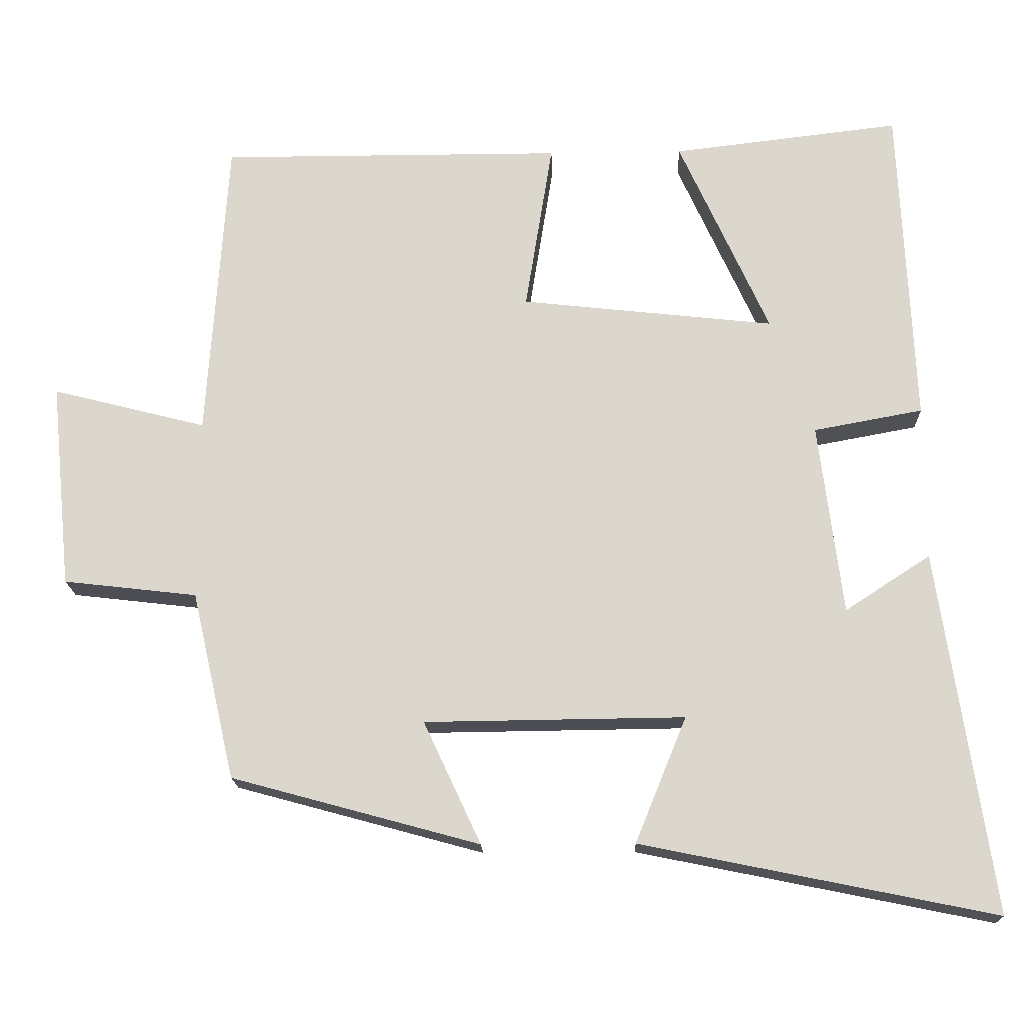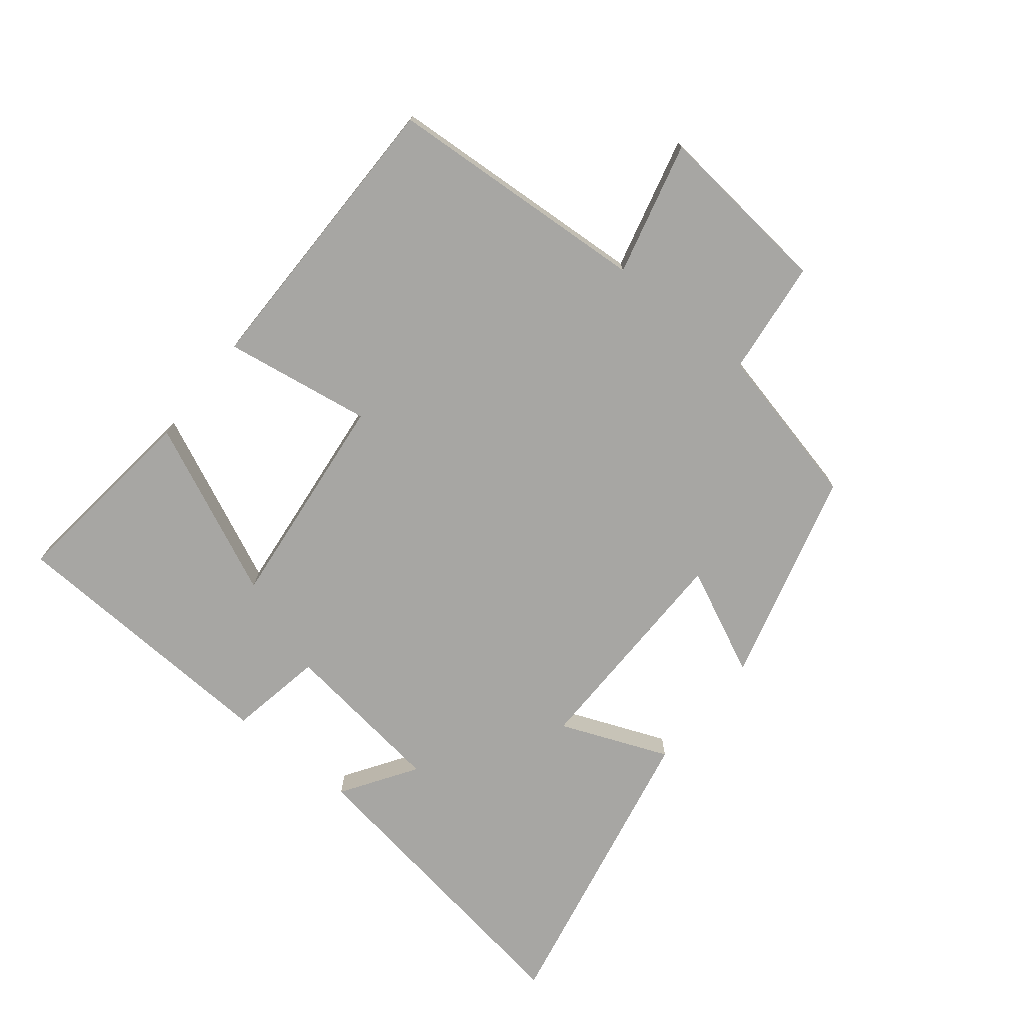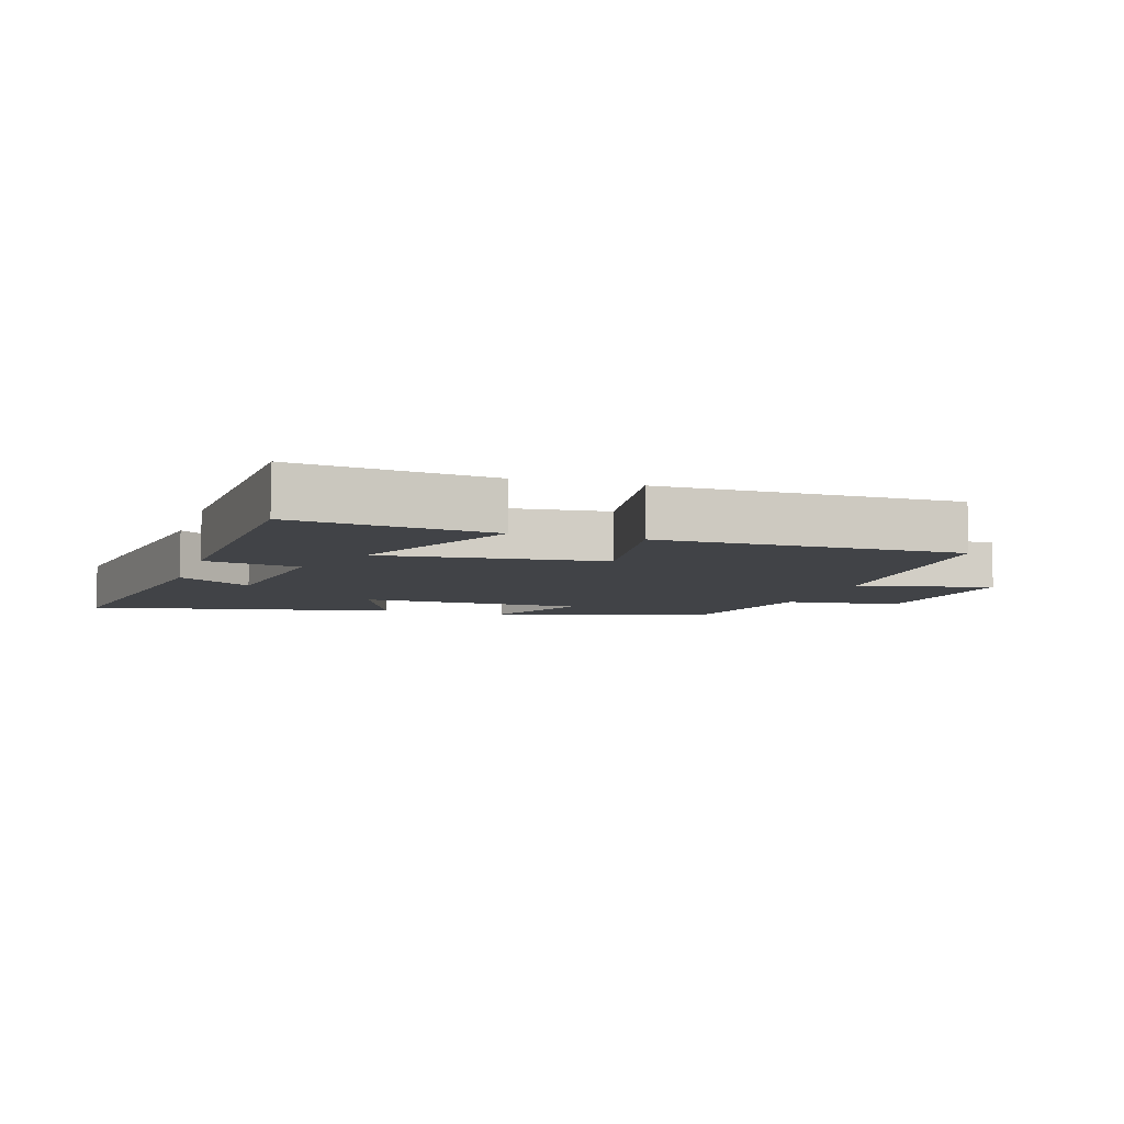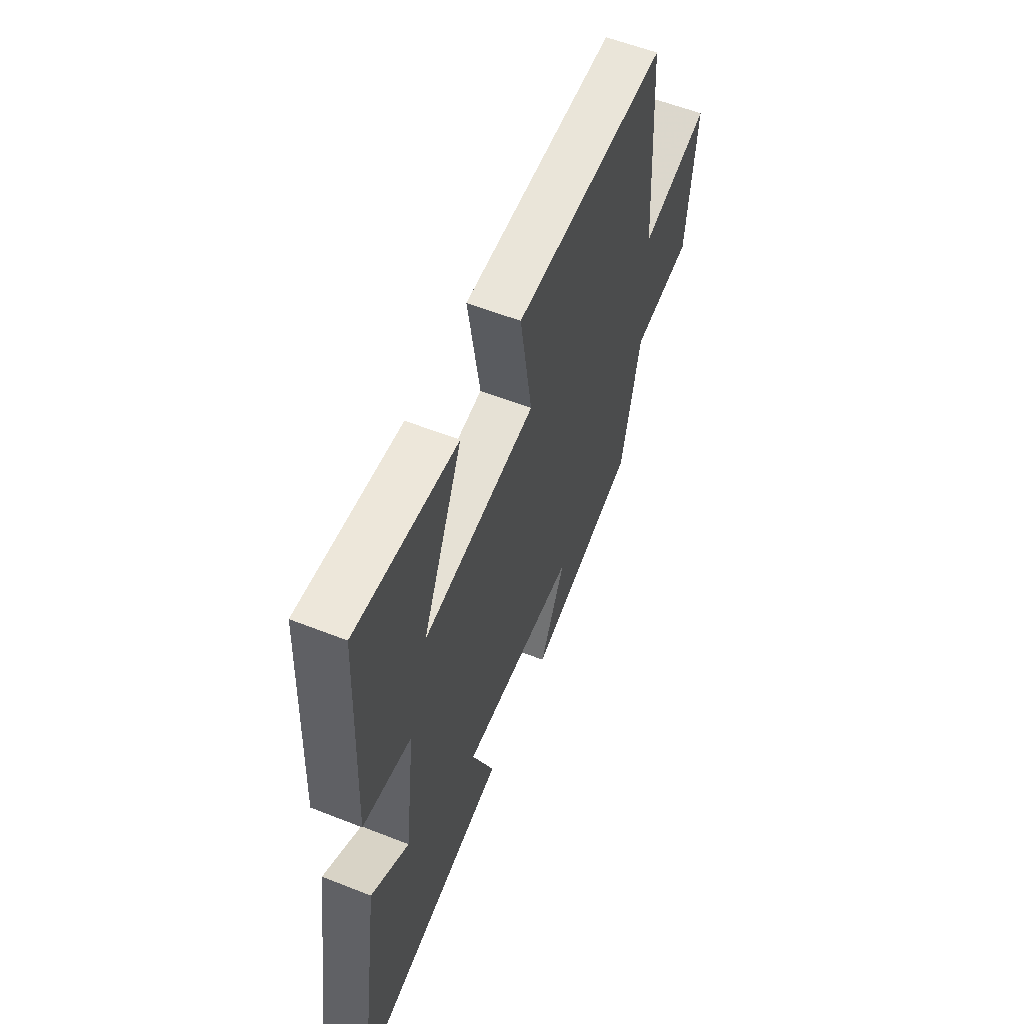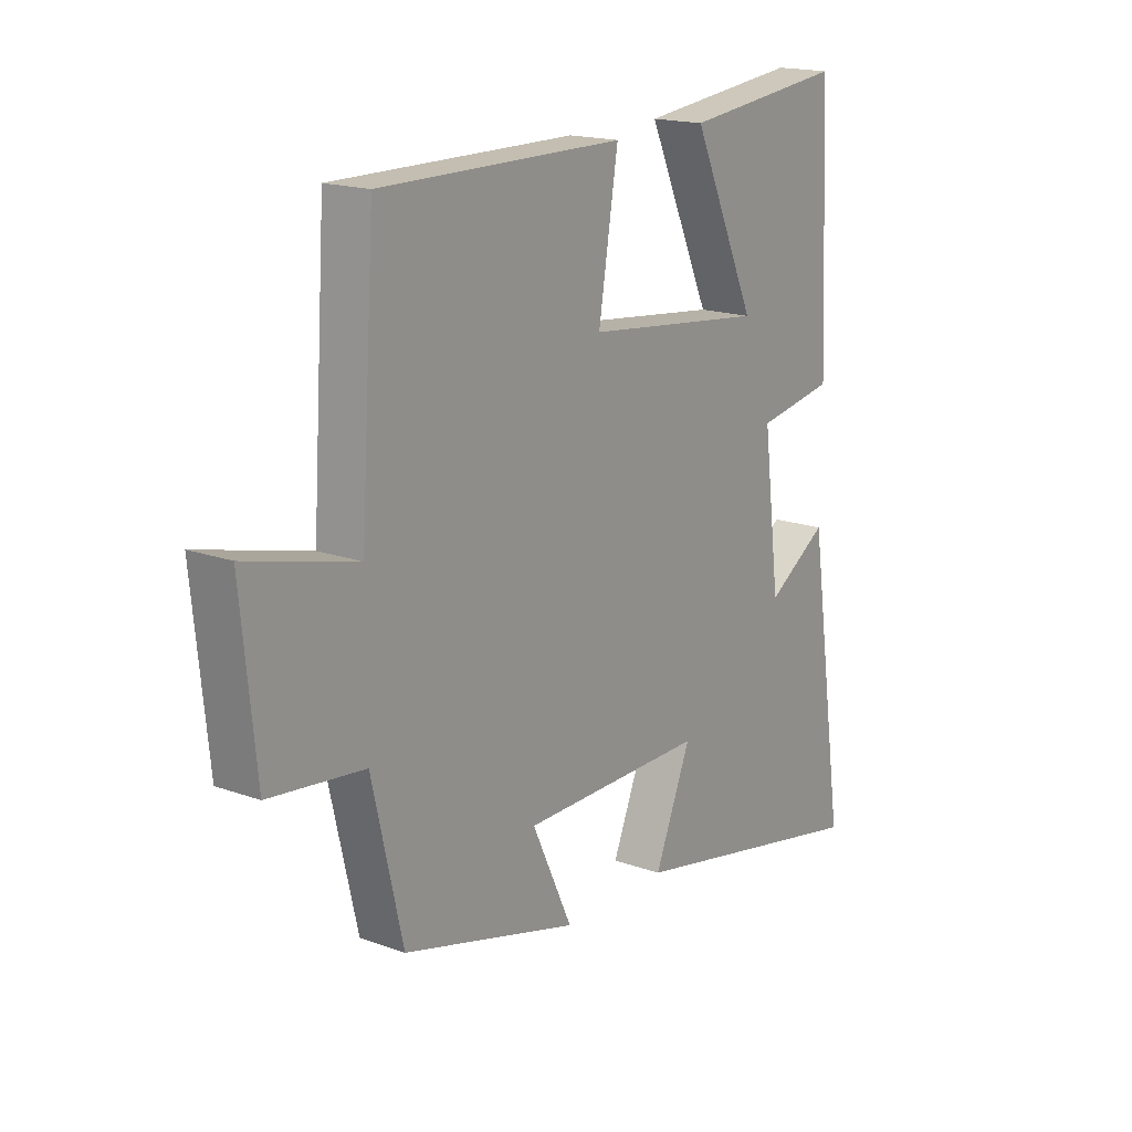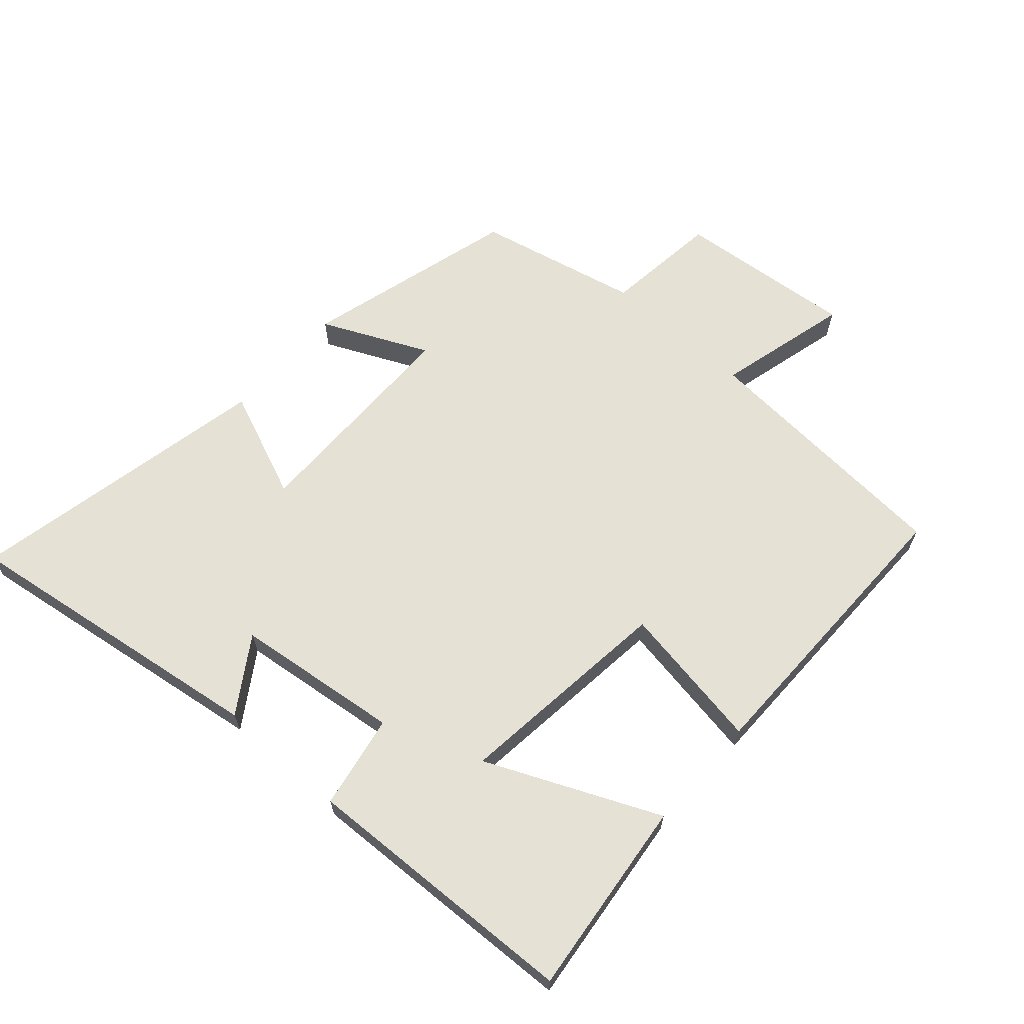
<metadata>
{"format":"obj","ext":"obj","renderer":"f3d","projection":"perspective","resolution":1024,"background":"white","views":[{"elev":-17.3,"azim":-178.1,"up":"+Z"},{"elev":-74.1,"azim":51.1,"up":"+Y"},{"elev":-7.0,"azim":-17.8,"up":"+Y"},{"elev":57.7,"azim":-67.7,"up":"+Z"},{"elev":17.3,"azim":125.8,"up":"+Z"},{"elev":65.0,"azim":-48.2,"up":"+Y"}]}
</metadata>
<code>
v 0.442 0.07 -0.409
v 0.108 0.07 -0.5
v 0.185 0.07 -0.335
v -0.165 0.07 -0.331
v -0.096 0.07 -0.5
v -0.572 0.07 -0.597
v -0.5 0.07 -0.11
v -0.385 0.07 -0.185
v -0.353 0.07 0.073
v -0.5 0.07 0.1
v -0.481 0.07 0.536
v -0.174 0.07 0.5
v -0.295 0.07 0.232
v 0.047 0.07 0.27
v 0.01 0.07 0.5
v 0.473 0.07 0.501
v 0.5 0.07 0.09
v 0.708 0.07 0.143
v 0.68 0.07 -0.135
v 0.5 0.07 -0.156
v 0.442 0 -0.409
v 0.108 0 -0.5
v 0.185 0 -0.335
v -0.165 0 -0.331
v -0.096 0 -0.5
v -0.572 0 -0.597
v -0.5 0 -0.11
v -0.385 0 -0.185
v -0.353 0 0.073
v -0.5 0 0.1
v -0.481 0 0.536
v -0.174 0 0.5
v -0.295 0 0.232
v 0.047 0 0.27
v 0.01 0 0.5
v 0.473 0 0.501
v 0.5 0 0.09
v 0.708 0 0.143
v 0.68 0 -0.135
v 0.5 0 -0.156
f 17 18 19 20
f 17 20 1
f 16 17 1
f 15 16 1
f 14 15 1
f 13 14 1
f 10 11 12 13
f 9 10 13
f 8 9 13
f 6 7 8
f 5 6 8
f 4 5 8
f 3 4 8 13
f 1 2 3
f 1 3 13
f 40 39 38 37
f 21 40 37
f 21 37 36
f 21 36 35
f 21 35 34
f 21 34 33
f 33 32 31 30
f 33 30 29
f 33 29 28
f 28 27 26
f 28 26 25
f 28 25 24
f 33 28 24 23
f 23 22 21
f 33 23 21
f 1 21 22 2
f 2 22 23 3
f 3 23 24 4
f 4 24 25 5
f 5 25 26 6
f 6 26 27 7
f 7 27 28 8
f 8 28 29 9
f 9 29 30 10
f 10 30 31 11
f 11 31 32 12
f 12 32 33 13
f 13 33 34 14
f 14 34 35 15
f 15 35 36 16
f 16 36 37 17
f 17 37 38 18
f 18 38 39 19
f 19 39 40 20
f 20 40 21 1

</code>
